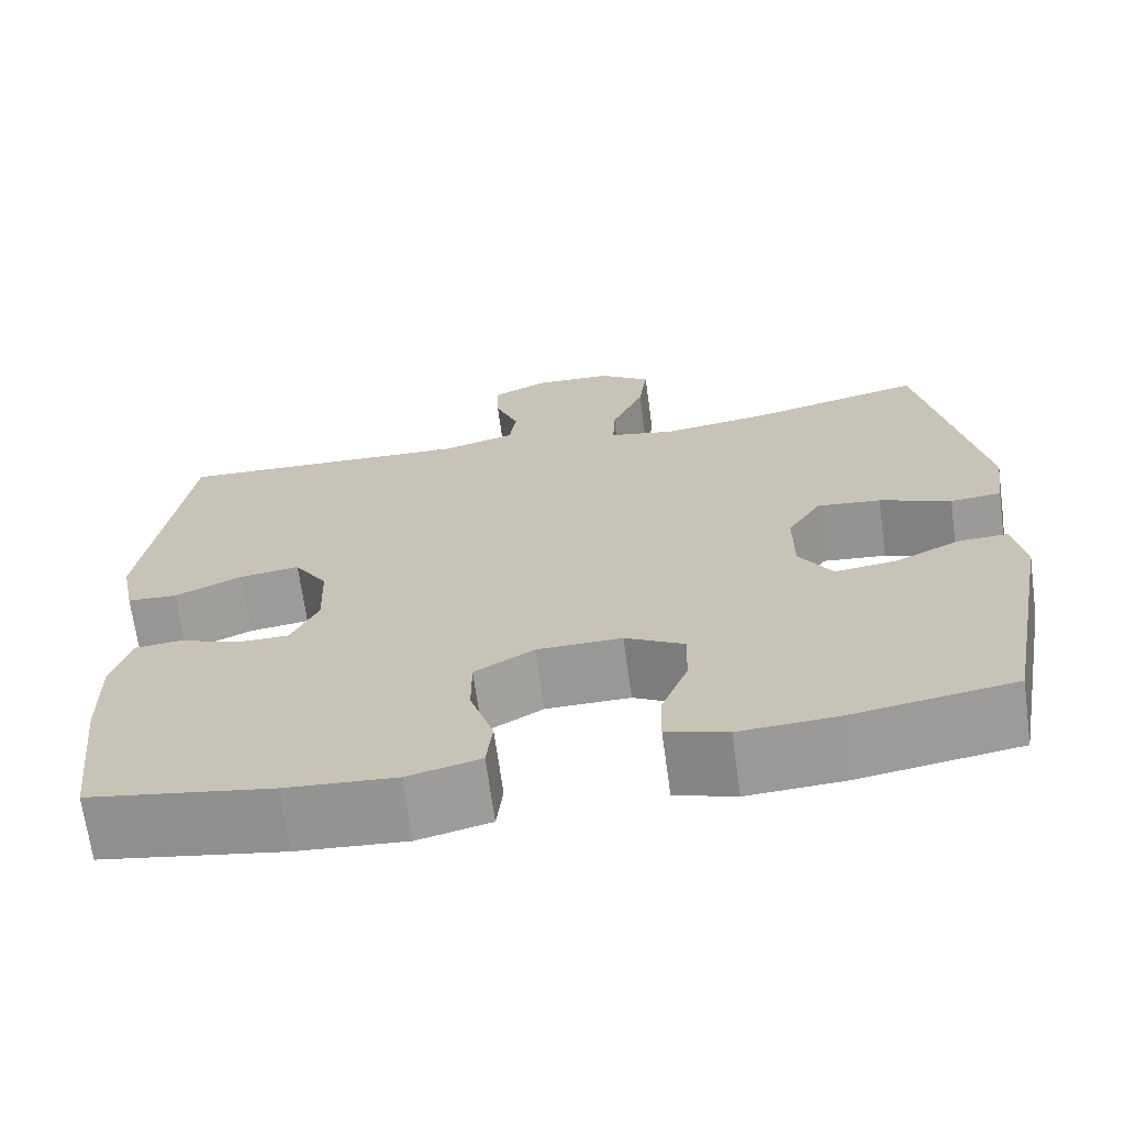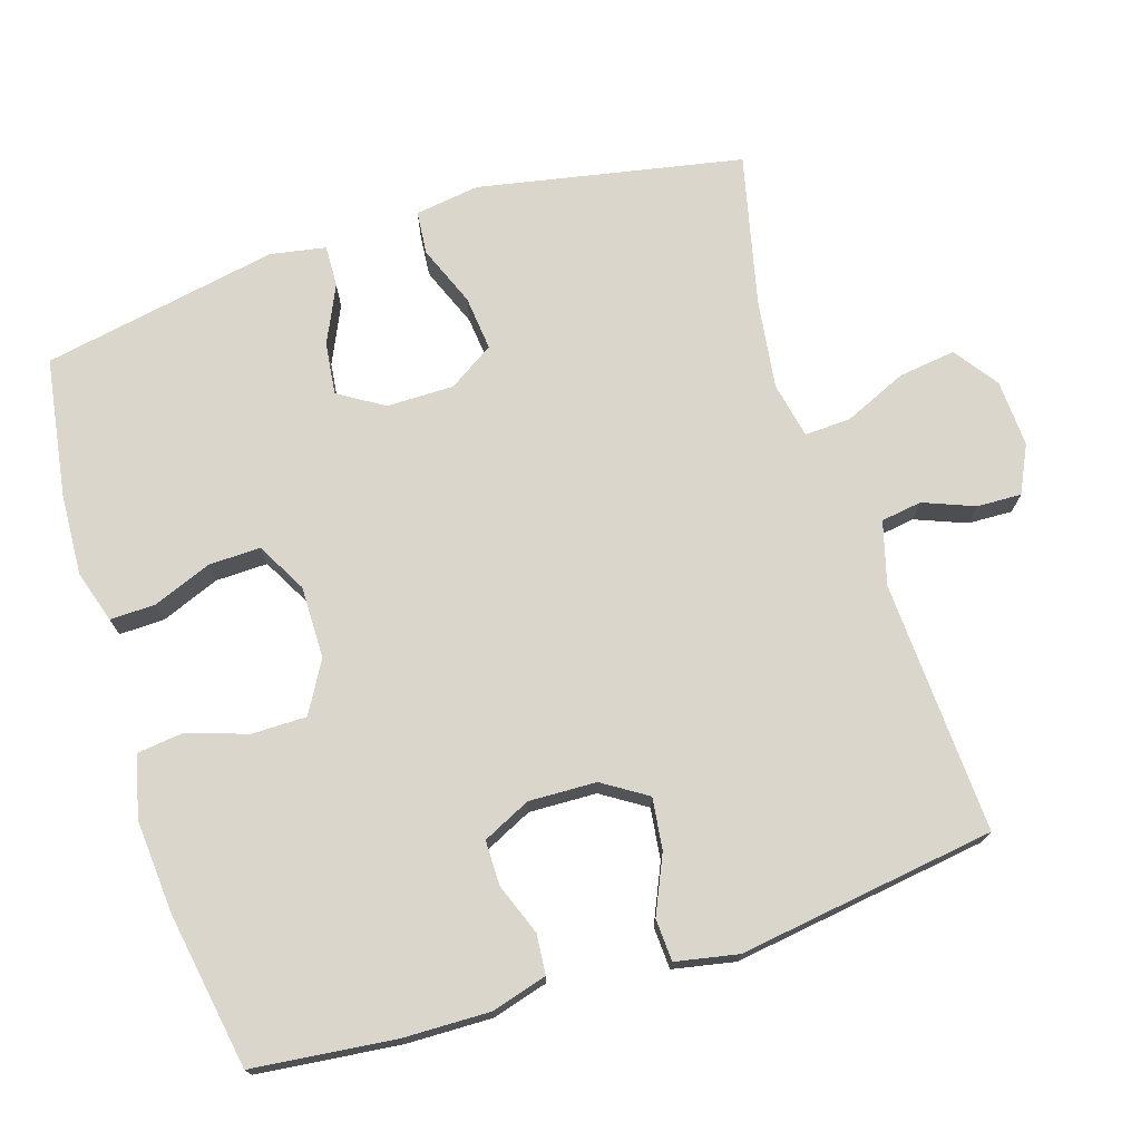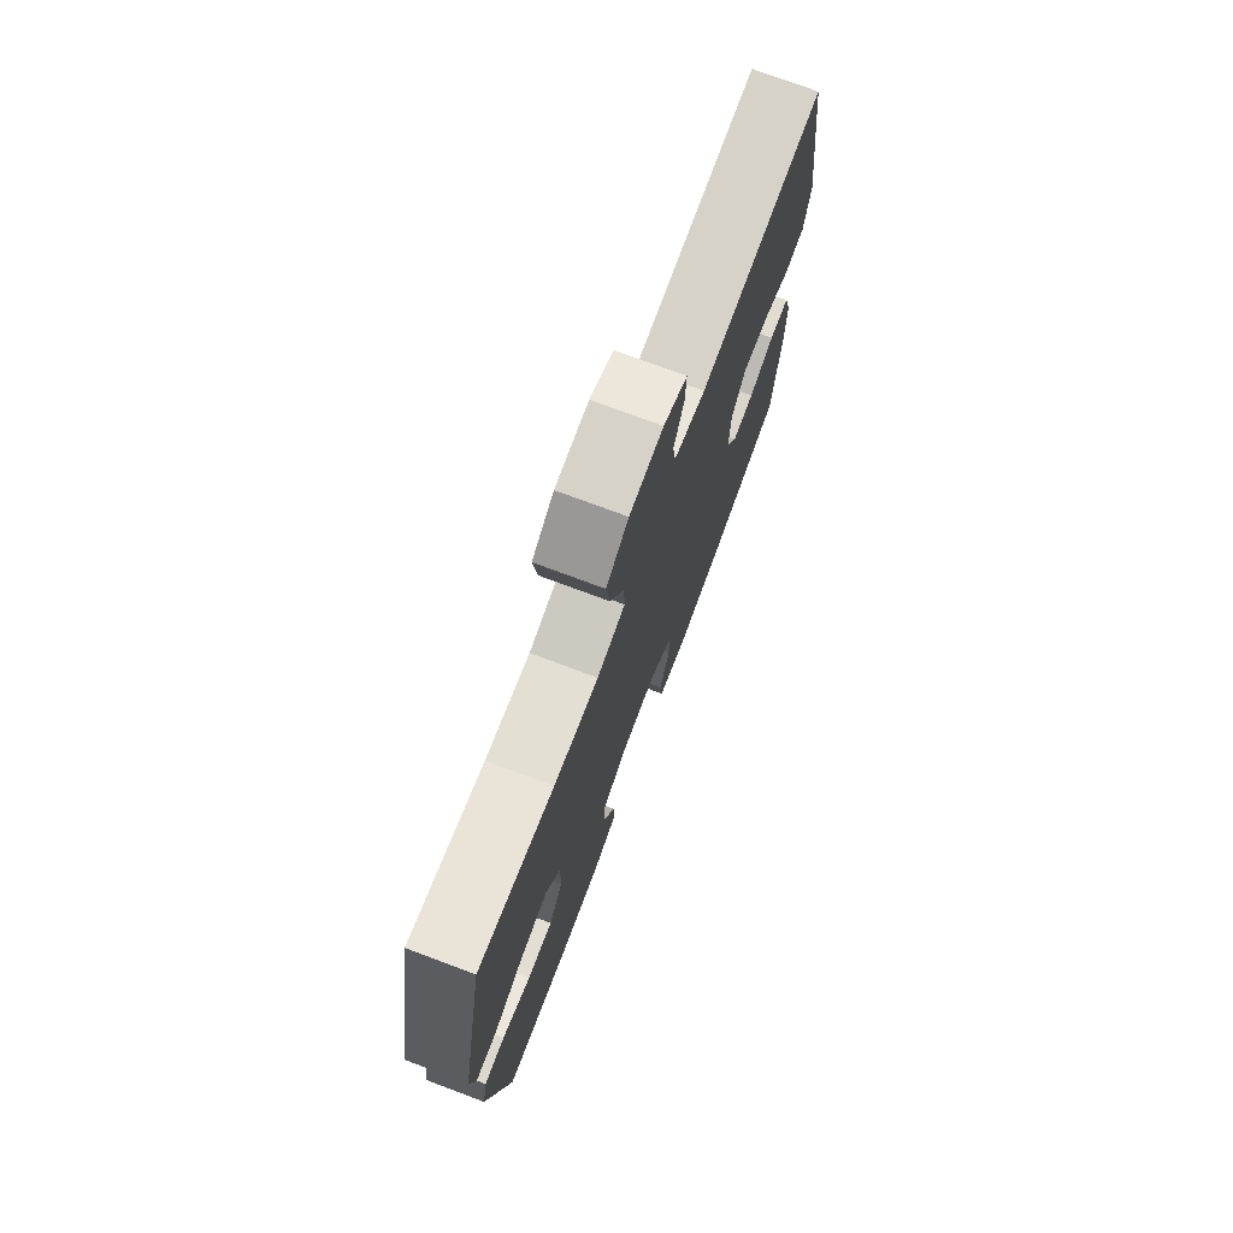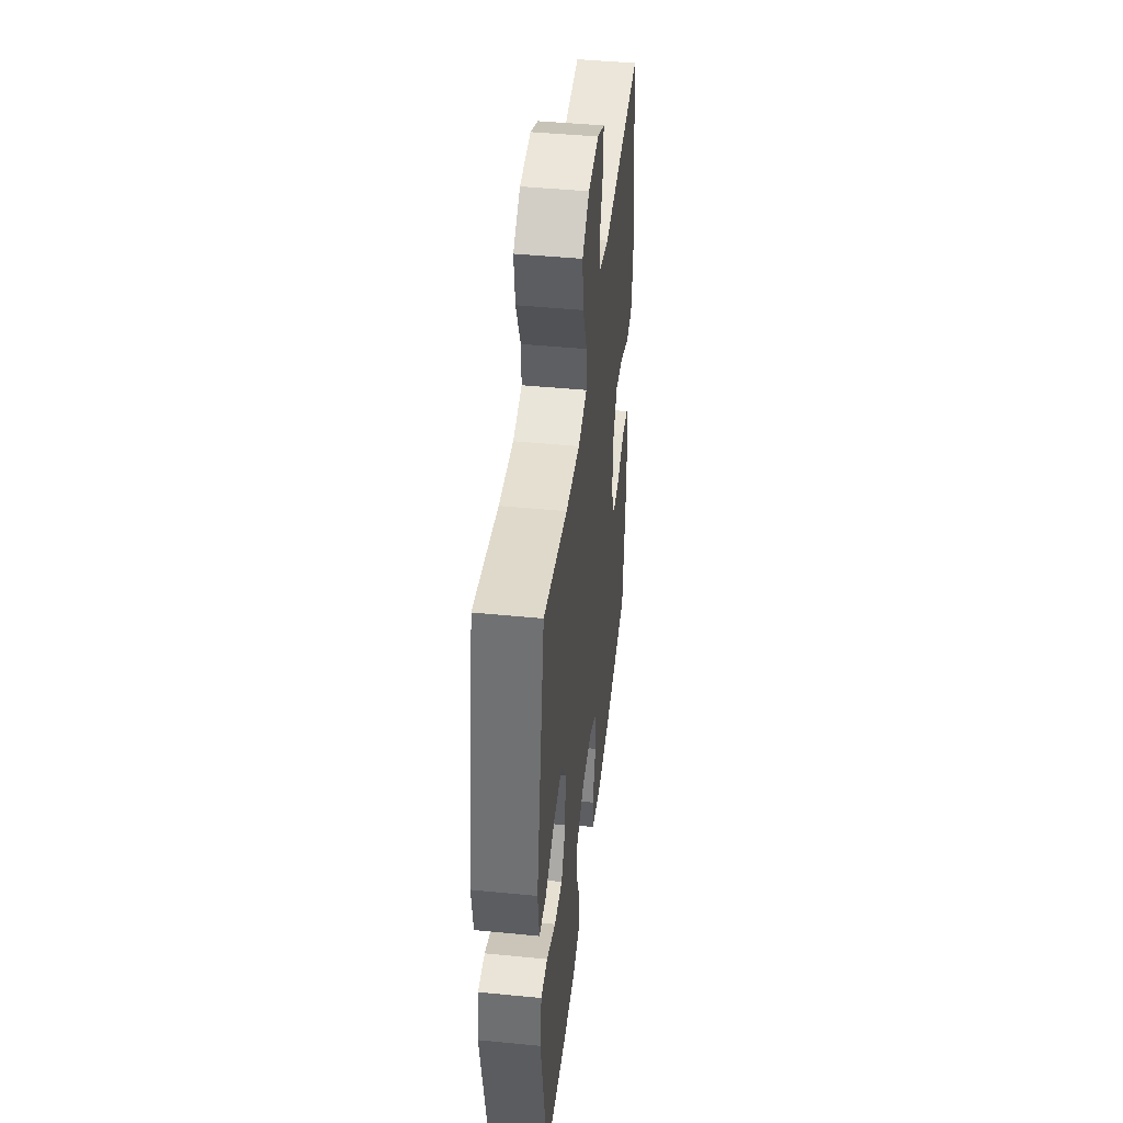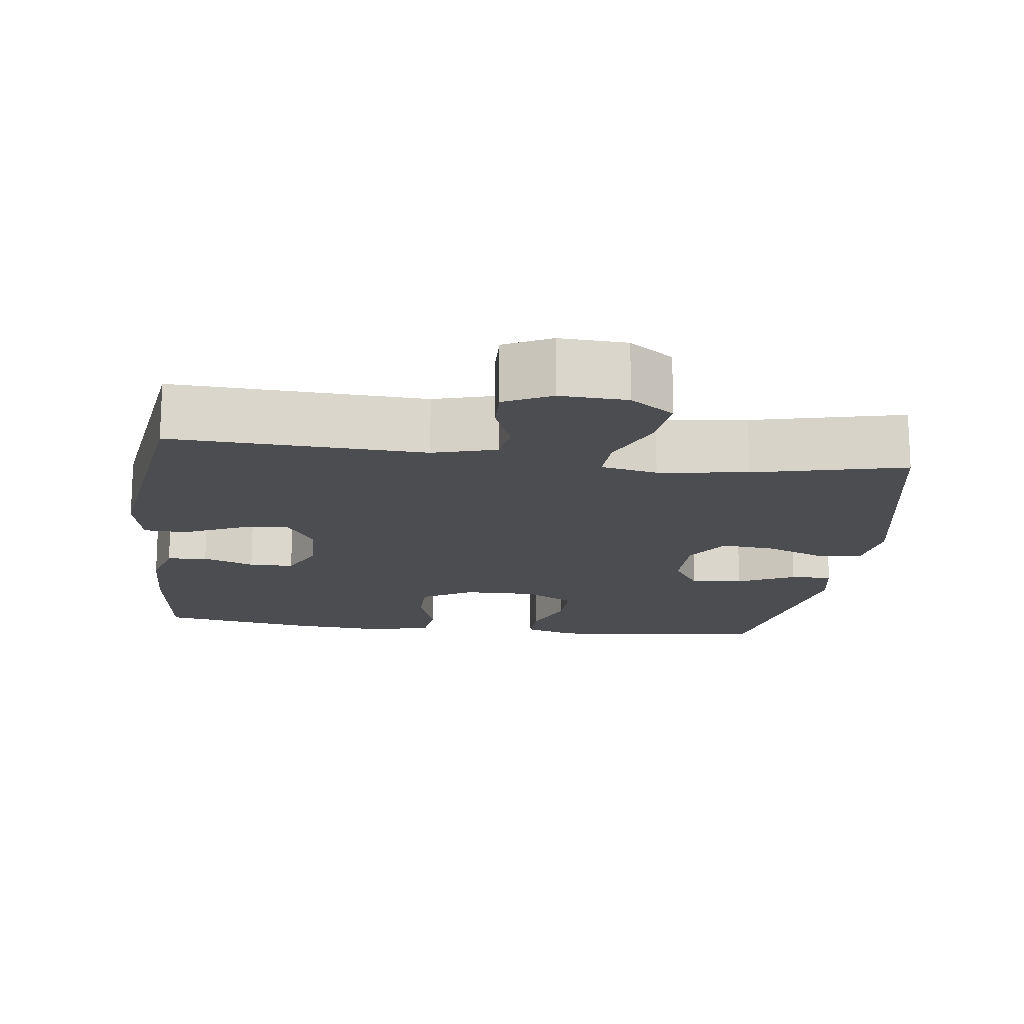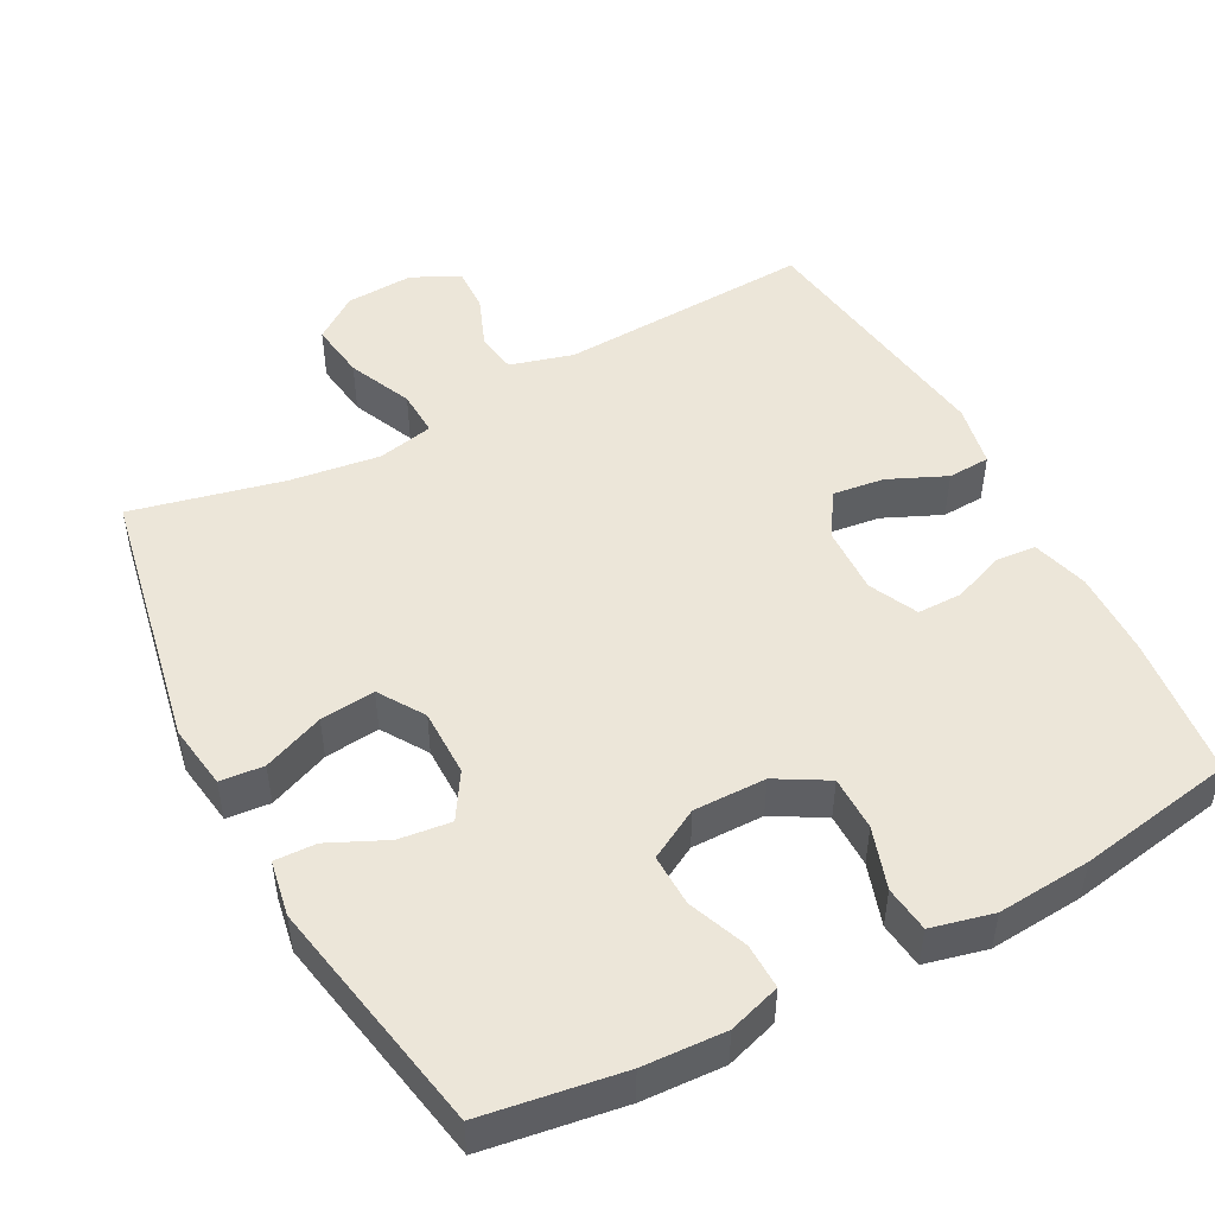
<metadata>
{"format":"obj","ext":"obj","renderer":"f3d","projection":"perspective","resolution":1024,"background":"white","views":[{"elev":-68.3,"azim":7.8,"up":"+Z"},{"elev":73.5,"azim":-107.6,"up":"+Y"},{"elev":74.8,"azim":110.5,"up":"+Z"},{"elev":45.0,"azim":96.5,"up":"+Z"},{"elev":-16.2,"azim":-7.2,"up":"+Y"},{"elev":49.5,"azim":151.9,"up":"+Y"}]}
</metadata>
<code>
o path8648
v -0.2901 0.0375 -0.5645
v -0.1594 0.0375 -0.5744
v -0.07293 0.0375 -0.5534
v -0.06552 0.0375 -0.4892
v -0.09346 0.0375 -0.4038
v -0.09337 0.0375 -0.3279
v -0.02263 0.0375 -0.287
v 0.07835 0.0375 -0.2859
v 0.1484 0.0375 -0.3242
v 0.1467 0.0375 -0.3967
v 0.1145 0.0375 -0.4789
v 0.1131 0.0375 -0.5418
v 0.1855 0.0375 -0.5645
v 0.3003 0.0375 -0.5582
v 0.4939 0.0375 -0.5277
v 0.5556 0.0375 -0.1975
v 0.5414 0.0375 -0.1202
v 0.4835 0.0375 -0.1225
v 0.4031 0.0375 -0.16
v 0.3305 0.0375 -0.1687
v 0.2912 0.0375 -0.1058
v 0.291 0.0375 -0.01181
v 0.3313 0.0375 0.05153
v 0.4075 0.0375 0.04383
v 0.4924 0.0375 0.009798
v 0.5531 0.0375 0.01537
v 0.5661 0.0375 0.1058
v 0.4939 0.0375 0.4742
v 0.2831 0.0375 0.4251
v 0.1583 0.0375 0.4079
v 0.07988 0.0375 0.4239
v 0.0825 0.0375 0.488
v 0.1214 0.0375 0.5764
v 0.1321 0.0375 0.6561
v 0.07064 0.0375 0.6999
v -0.02322 0.0375 0.7045
v -0.08901 0.0375 0.6727
v -0.08674 0.0375 0.6107
v -0.05852 0.0375 0.5392
v -0.06696 0.0375 0.4823
v -0.1551 0.0375 0.4577
v -0.5078 0.0375 0.4742
v -0.5592 0.0375 0.1151
v -0.5421 0.0375 0.02809
v -0.4831 0.0375 0.02507
v -0.4031 0.0375 0.06097
v -0.3312 0.0375 0.07033
v -0.2915 0.0375 0.008522
v -0.2882 0.0375 -0.08572
v -0.3202 0.0375 -0.1528
v -0.3826 0.0375 -0.153
v -0.4543 0.0375 -0.1259
v -0.5103 0.0375 -0.1308
v -0.5325 0.0375 -0.209
v -0.5299 0.0375 -0.3284
v -0.5078 0.0375 -0.5277
v -0.2901 -0.0375 -0.5645
v -0.1594 -0.0375 -0.5744
v -0.07293 -0.0375 -0.5534
v -0.06552 -0.0375 -0.4892
v -0.09346 -0.0375 -0.4038
v -0.09337 -0.0375 -0.3279
v -0.02263 -0.0375 -0.287
v 0.07835 -0.0375 -0.2859
v 0.1484 -0.0375 -0.3242
v 0.1467 -0.0375 -0.3967
v 0.1145 -0.0375 -0.4789
v 0.1131 -0.0375 -0.5418
v 0.1855 -0.0375 -0.5645
v 0.3003 -0.0375 -0.5582
v 0.4939 -0.0375 -0.5277
v 0.5556 -0.0375 -0.1975
v 0.5414 -0.0375 -0.1202
v 0.4835 -0.0375 -0.1225
v 0.4031 -0.0375 -0.16
v 0.3305 -0.0375 -0.1687
v 0.2912 -0.0375 -0.1058
v 0.291 -0.0375 -0.01181
v 0.3313 -0.0375 0.05153
v 0.4075 -0.0375 0.04383
v 0.4924 -0.0375 0.009798
v 0.5531 -0.0375 0.01537
v 0.5661 -0.0375 0.1058
v 0.4939 -0.0375 0.4742
v 0.2831 -0.0375 0.4251
v 0.1583 -0.0375 0.4079
v 0.07988 -0.0375 0.4239
v 0.0825 -0.0375 0.488
v 0.1214 -0.0375 0.5764
v 0.1321 -0.0375 0.6561
v 0.07064 -0.0375 0.6999
v -0.02322 -0.0375 0.7045
v -0.08901 -0.0375 0.6727
v -0.08674 -0.0375 0.6107
v -0.05852 -0.0375 0.5392
v -0.06696 -0.0375 0.4823
v -0.1551 -0.0375 0.4577
v -0.5078 -0.0375 0.4742
v -0.5592 -0.0375 0.1151
v -0.5421 -0.0375 0.02809
v -0.4831 -0.0375 0.02507
v -0.4031 -0.0375 0.06097
v -0.3312 -0.0375 0.07033
v -0.2915 -0.0375 0.008522
v -0.2882 -0.0375 -0.08572
v -0.3202 -0.0375 -0.1528
v -0.3826 -0.0375 -0.153
v -0.4543 -0.0375 -0.1259
v -0.5103 -0.0375 -0.1308
v -0.5325 -0.0375 -0.209
v -0.5299 -0.0375 -0.3284
v -0.5078 -0.0375 -0.5277
v 0.5531 0.0375 0.01537
v 0.5531 0.0375 0.01537
v 0.5661 0.0375 0.1058
v 0.5556 0.0375 -0.1975
v 0.5414 0.0375 -0.1202
v 0.5414 0.0375 -0.1202
v 0.4924 0.0375 0.009798
v 0.4835 0.0375 -0.1225
v 0.4939 0.0375 -0.5277
v 0.4939 0.0375 -0.5277
v 0.4939 0.0375 0.4742
v 0.4939 0.0375 0.4742
v 0.4075 0.0375 0.04383
v 0.4031 0.0375 -0.16
v 0.3313 0.0375 0.05153
v 0.3313 0.0375 0.05153
v 0.3003 0.0375 -0.5582
v 0.3305 0.0375 -0.1687
v 0.3305 0.0375 -0.1687
v 0.2831 0.0375 0.4251
v 0.291 0.0375 -0.01181
v 0.2912 0.0375 -0.1058
v 0.1855 0.0375 -0.5645
v 0.1583 0.0375 0.4079
v 0.1131 0.0375 -0.5418
v 0.1131 0.0375 -0.5418
v 0.1484 0.0375 -0.3242
v 0.1484 0.0375 -0.3242
v 0.1467 0.0375 -0.3967
v 0.07988 0.0375 0.4239
v 0.07988 0.0375 0.4239
v 0.07835 0.0375 -0.2859
v 0.1145 0.0375 -0.4789
v 0.1214 0.0375 0.5764
v 0.1321 0.0375 0.6561
v 0.1321 0.0375 0.6561
v 0.07064 0.0375 0.6999
v 0.0825 0.0375 0.488
v -0.02263 0.0375 -0.287
v -0.02322 0.0375 0.7045
v -0.09337 0.0375 -0.3279
v -0.08901 0.0375 0.6727
v -0.08901 0.0375 0.6727
v -0.05852 0.0375 0.5392
v -0.06696 0.0375 0.4823
v -0.06696 0.0375 0.4823
v -0.08674 0.0375 0.6107
v -0.07293 0.0375 -0.5534
v -0.07293 0.0375 -0.5534
v -0.06552 0.0375 -0.4892
v -0.09346 0.0375 -0.4038
v -0.1551 0.0375 0.4577
v -0.1594 0.0375 -0.5744
v -0.2901 0.0375 -0.5645
v -0.2915 0.0375 0.008522
v -0.2882 0.0375 -0.08572
v -0.3202 0.0375 -0.1528
v -0.3202 0.0375 -0.1528
v -0.3312 0.0375 0.07033
v -0.3312 0.0375 0.07033
v -0.3826 0.0375 -0.153
v -0.4031 0.0375 0.06097
v -0.4543 0.0375 -0.1259
v -0.4831 0.0375 0.02507
v -0.5103 0.0375 -0.1308
v -0.5103 0.0375 -0.1308
v -0.5078 0.0375 0.4742
v -0.5078 0.0375 0.4742
v -0.5078 0.0375 -0.5277
v -0.5078 0.0375 -0.5277
v -0.5421 0.0375 0.02809
v -0.5421 0.0375 0.02809
v -0.5325 0.0375 -0.209
v -0.5299 0.0375 -0.3284
v -0.5592 0.0375 0.1151
v 0.5531 -0.0375 0.01537
v 0.5531 -0.0375 0.01537
v 0.5661 -0.0375 0.1058
v 0.5556 -0.0375 -0.1975
v 0.5414 -0.0375 -0.1202
v 0.5414 -0.0375 -0.1202
v 0.4924 -0.0375 0.009798
v 0.4835 -0.0375 -0.1225
v 0.4939 -0.0375 -0.5277
v 0.4939 -0.0375 -0.5277
v 0.4939 -0.0375 0.4742
v 0.4939 -0.0375 0.4742
v 0.4075 -0.0375 0.04383
v 0.4031 -0.0375 -0.16
v 0.3313 -0.0375 0.05153
v 0.3313 -0.0375 0.05153
v 0.3003 -0.0375 -0.5582
v 0.3305 -0.0375 -0.1687
v 0.3305 -0.0375 -0.1687
v 0.2831 -0.0375 0.4251
v 0.291 -0.0375 -0.01181
v 0.2912 -0.0375 -0.1058
v 0.1855 -0.0375 -0.5645
v 0.1583 -0.0375 0.4079
v 0.1131 -0.0375 -0.5418
v 0.1131 -0.0375 -0.5418
v 0.1484 -0.0375 -0.3242
v 0.1484 -0.0375 -0.3242
v 0.1467 -0.0375 -0.3967
v 0.07988 -0.0375 0.4239
v 0.07988 -0.0375 0.4239
v 0.07835 -0.0375 -0.2859
v 0.1145 -0.0375 -0.4789
v 0.1214 -0.0375 0.5764
v 0.1321 -0.0375 0.6561
v 0.1321 -0.0375 0.6561
v 0.07064 -0.0375 0.6999
v 0.0825 -0.0375 0.488
v -0.02263 -0.0375 -0.287
v -0.02322 -0.0375 0.7045
v -0.09337 -0.0375 -0.3279
v -0.08901 -0.0375 0.6727
v -0.08901 -0.0375 0.6727
v -0.05852 -0.0375 0.5392
v -0.06696 -0.0375 0.4823
v -0.06696 -0.0375 0.4823
v -0.08674 -0.0375 0.6107
v -0.07293 -0.0375 -0.5534
v -0.07293 -0.0375 -0.5534
v -0.06552 -0.0375 -0.4892
v -0.09346 -0.0375 -0.4038
v -0.1551 -0.0375 0.4577
v -0.1594 -0.0375 -0.5744
v -0.2901 -0.0375 -0.5645
v -0.2915 -0.0375 0.008522
v -0.2882 -0.0375 -0.08572
v -0.3202 -0.0375 -0.1528
v -0.3202 -0.0375 -0.1528
v -0.3312 -0.0375 0.07033
v -0.3312 -0.0375 0.07033
v -0.3826 -0.0375 -0.153
v -0.4031 -0.0375 0.06097
v -0.4543 -0.0375 -0.1259
v -0.4831 -0.0375 0.02507
v -0.5103 -0.0375 -0.1308
v -0.5103 -0.0375 -0.1308
v -0.5078 -0.0375 0.4742
v -0.5078 -0.0375 0.4742
v -0.5078 -0.0375 -0.5277
v -0.5078 -0.0375 -0.5277
v -0.5421 -0.0375 0.02809
v -0.5421 -0.0375 0.02809
v -0.5325 -0.0375 -0.209
v -0.5299 -0.0375 -0.3284
v -0.5592 -0.0375 0.1151
f 208 219 209
f 239 217 232
f 231 227 234
f 234 227 229
f 192 195 191
f 241 244 261
f 228 241 238
f 226 243 228
f 261 244 248
f 217 239 242
f 201 191 195
f 262 249 254
f 207 200 190
f 242 208 217
f 208 202 211
f 201 205 196
f 221 231 225
f 209 214 205
f 232 225 231
f 249 262 251
f 231 224 227
f 226 242 243
f 220 210 216
f 228 243 244
f 216 205 214
f 210 204 216
f 254 249 246
f 260 248 250
f 224 231 221
f 200 194 190
f 226 208 242
f 251 262 258
f 254 246 239
f 242 239 246
f 214 209 219
f 224 221 222
f 219 208 226
f 196 205 204
f 238 240 237
f 207 190 198
f 240 238 241
f 191 201 196
f 235 237 240
f 212 210 220
f 207 202 200
f 217 225 232
f 260 250 252
f 256 241 261
f 217 208 211
f 261 248 260
f 190 194 188
f 204 205 216
f 211 202 207
f 228 244 241
f 114 27 83 189
f 16 118 193 72
f 25 26 82 81
f 17 18 74 73
f 122 16 72 197
f 27 124 199 83
f 24 25 81 80
f 18 19 75 74
f 128 24 80 203
f 14 15 71 70
f 19 131 206 75
f 28 29 85 84
f 22 23 79 78
f 20 21 77 76
f 13 14 70 69
f 21 22 78 77
f 29 30 86 85
f 138 13 69 213
f 140 10 66 215
f 30 143 218 86
f 8 9 65 64
f 11 12 68 67
f 10 11 67 66
f 33 148 223 89
f 34 35 91 90
f 32 33 89 88
f 31 32 88 87
f 7 8 64 63
f 35 36 92 91
f 6 7 63 62
f 36 155 230 92
f 39 158 233 95
f 38 39 95 94
f 37 38 94 93
f 161 4 60 236
f 4 5 61 60
f 40 41 97 96
f 2 3 59 58
f 5 6 62 61
f 1 2 58 57
f 48 49 105 104
f 49 170 245 105
f 172 48 104 247
f 50 51 107 106
f 46 47 103 102
f 51 52 108 107
f 45 46 102 101
f 52 178 253 108
f 41 180 255 97
f 182 1 57 257
f 184 45 101 259
f 53 54 110 109
f 55 56 112 111
f 54 55 111 110
f 43 44 100 99
f 42 43 99 98
f 133 134 144
f 164 157 142
f 156 159 152
f 159 154 152
f 117 116 120
f 166 186 169
f 153 163 166
f 151 153 168
f 186 173 169
f 142 167 164
f 126 120 116
f 187 179 174
f 132 115 125
f 167 142 133
f 133 136 127
f 126 121 130
f 146 150 156
f 134 130 139
f 157 156 150
f 174 176 187
f 156 152 149
f 151 168 167
f 145 141 135
f 153 169 168
f 141 139 130
f 135 141 129
f 179 171 174
f 185 175 173
f 149 146 156
f 125 115 119
f 151 167 133
f 176 183 187
f 179 164 171
f 167 171 164
f 139 144 134
f 149 147 146
f 144 151 133
f 121 129 130
f 163 162 165
f 132 123 115
f 165 166 163
f 116 121 126
f 160 165 162
f 137 145 135
f 132 125 127
f 142 157 150
f 185 177 175
f 181 186 166
f 142 136 133
f 186 185 173
f 115 113 119
f 129 141 130
f 136 132 127
f 153 166 169

</code>
